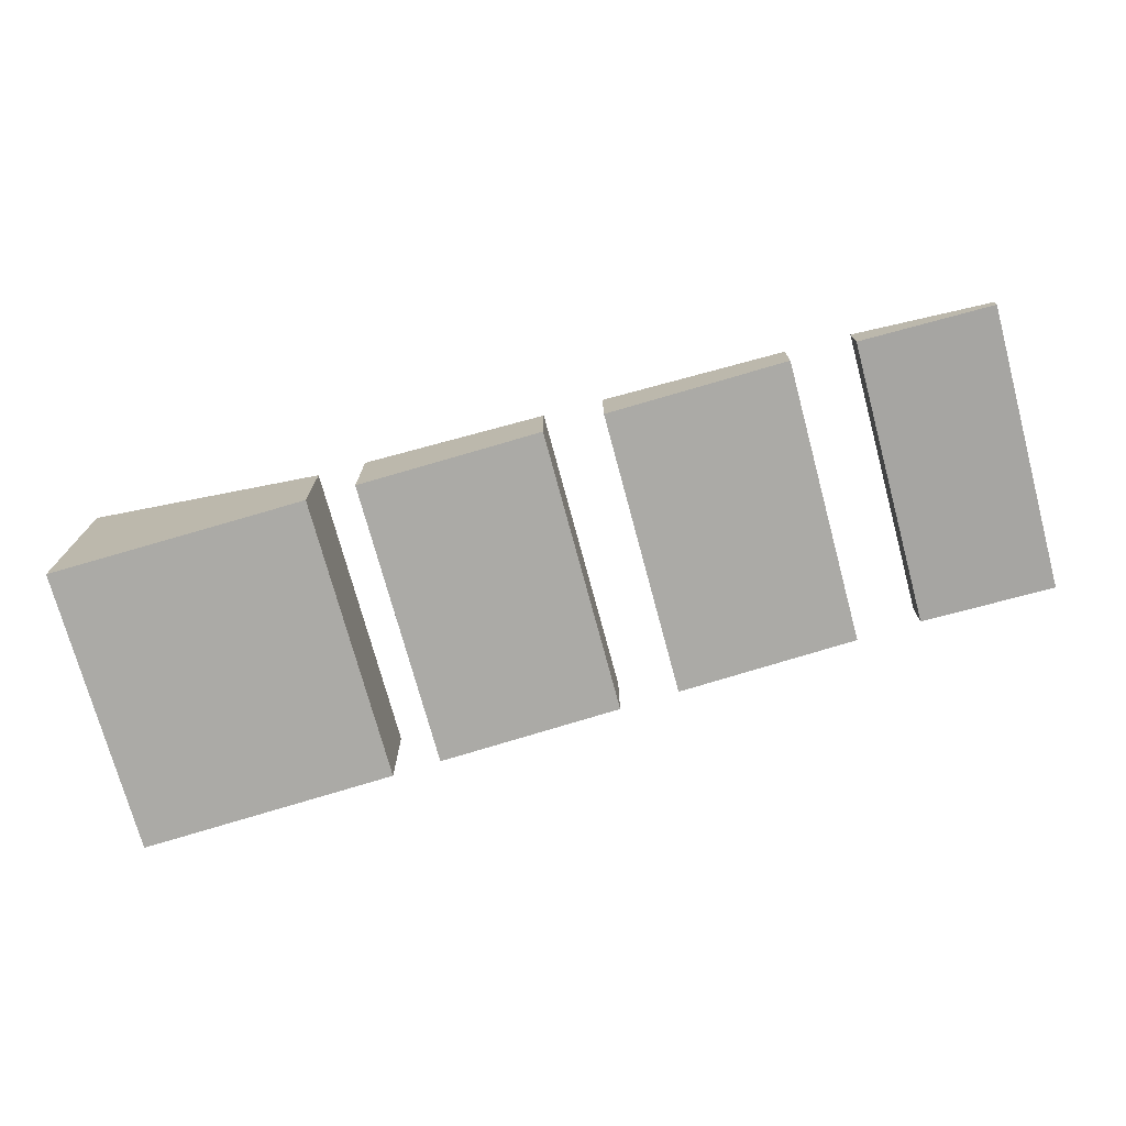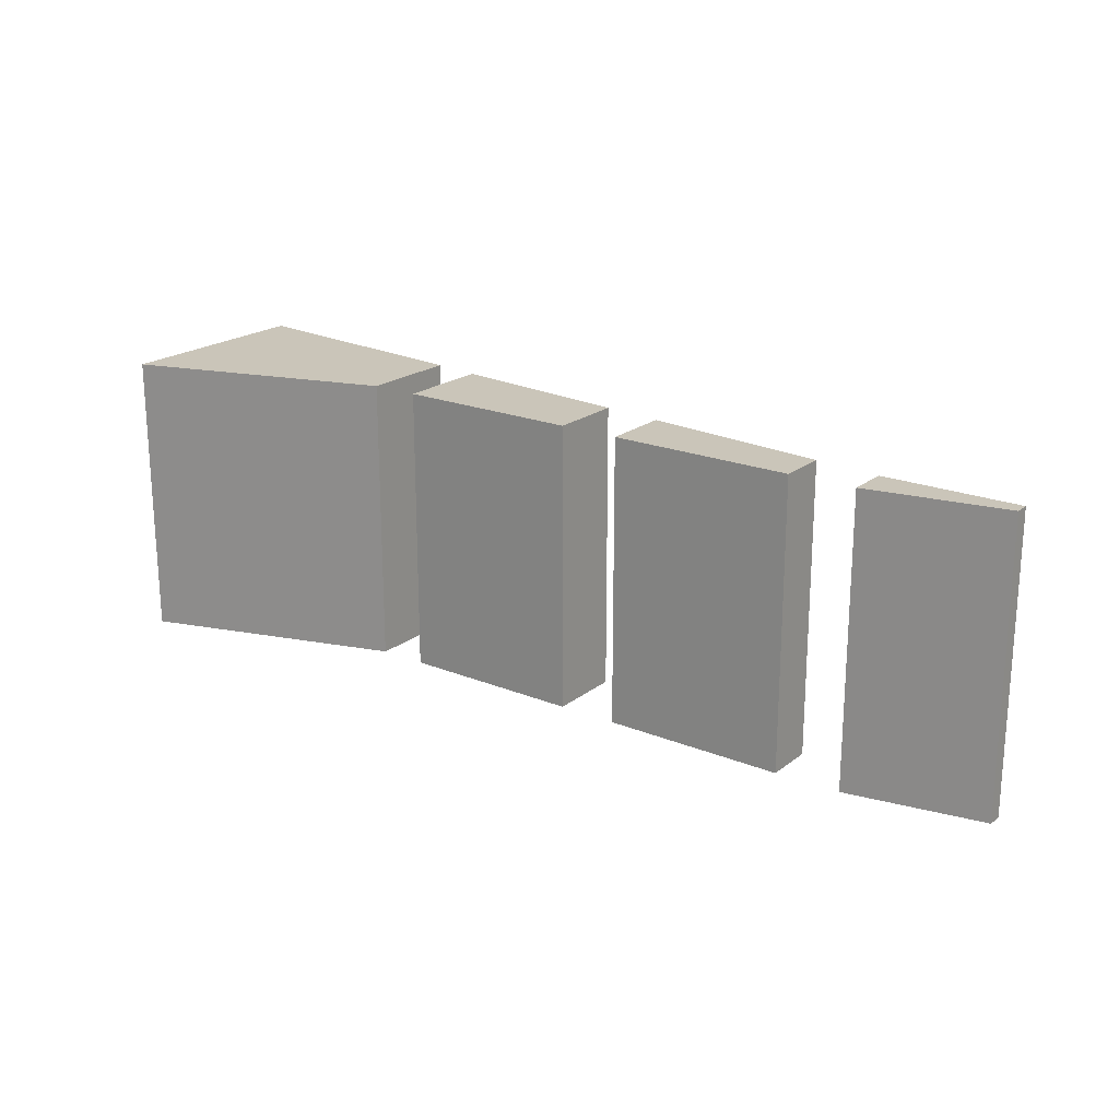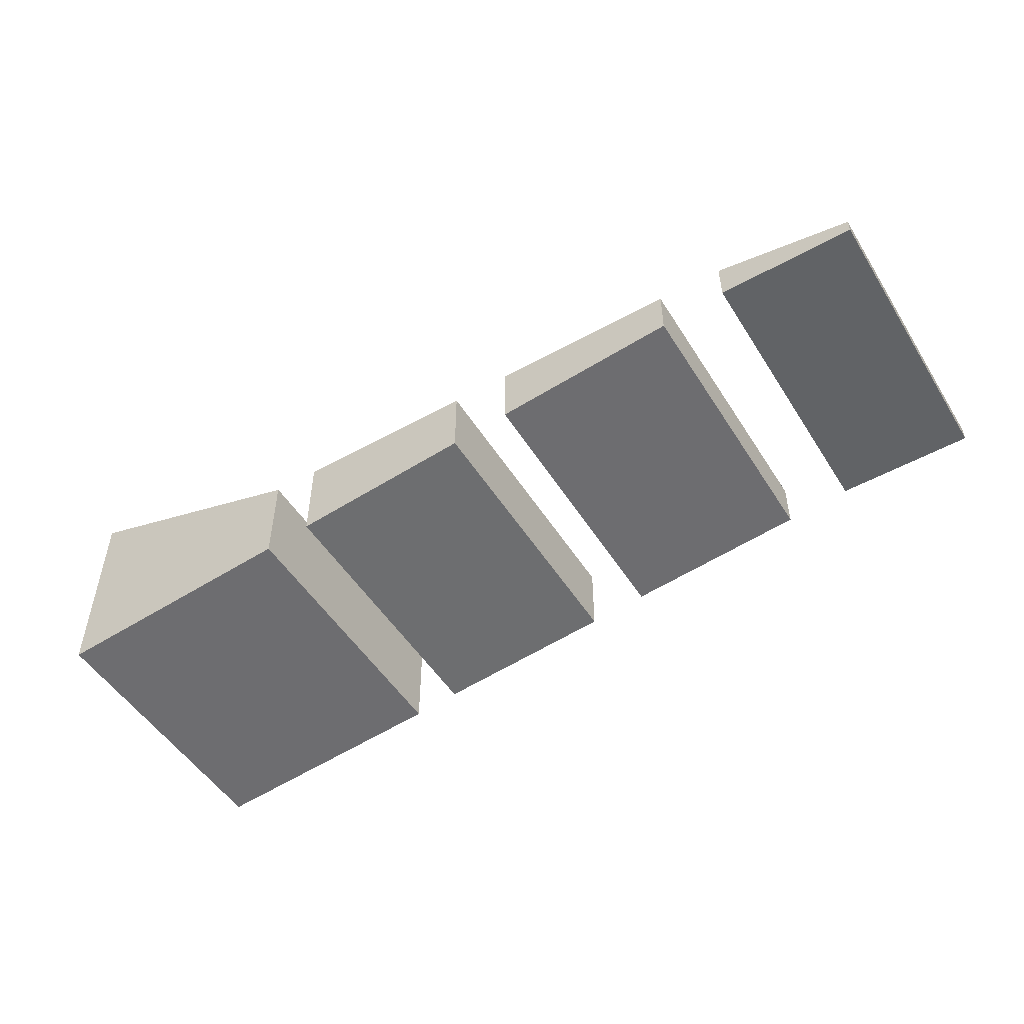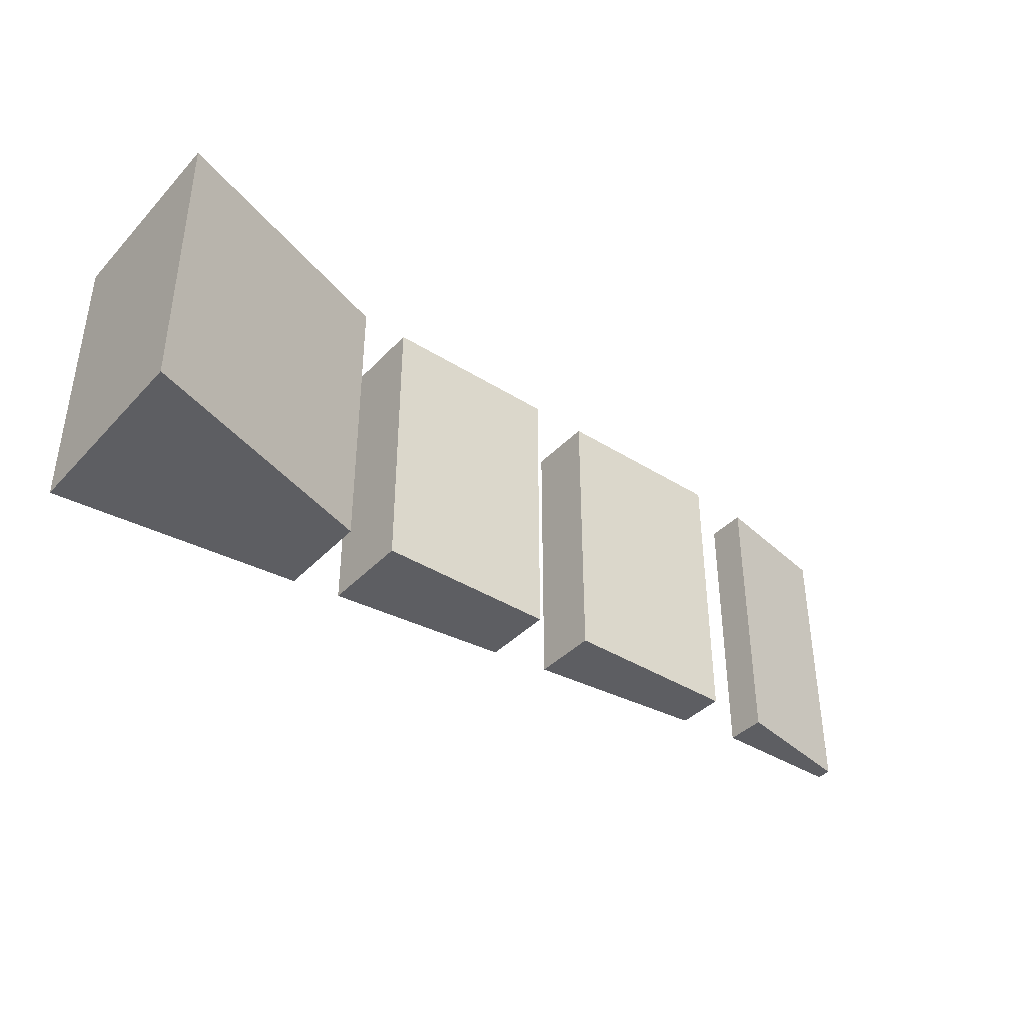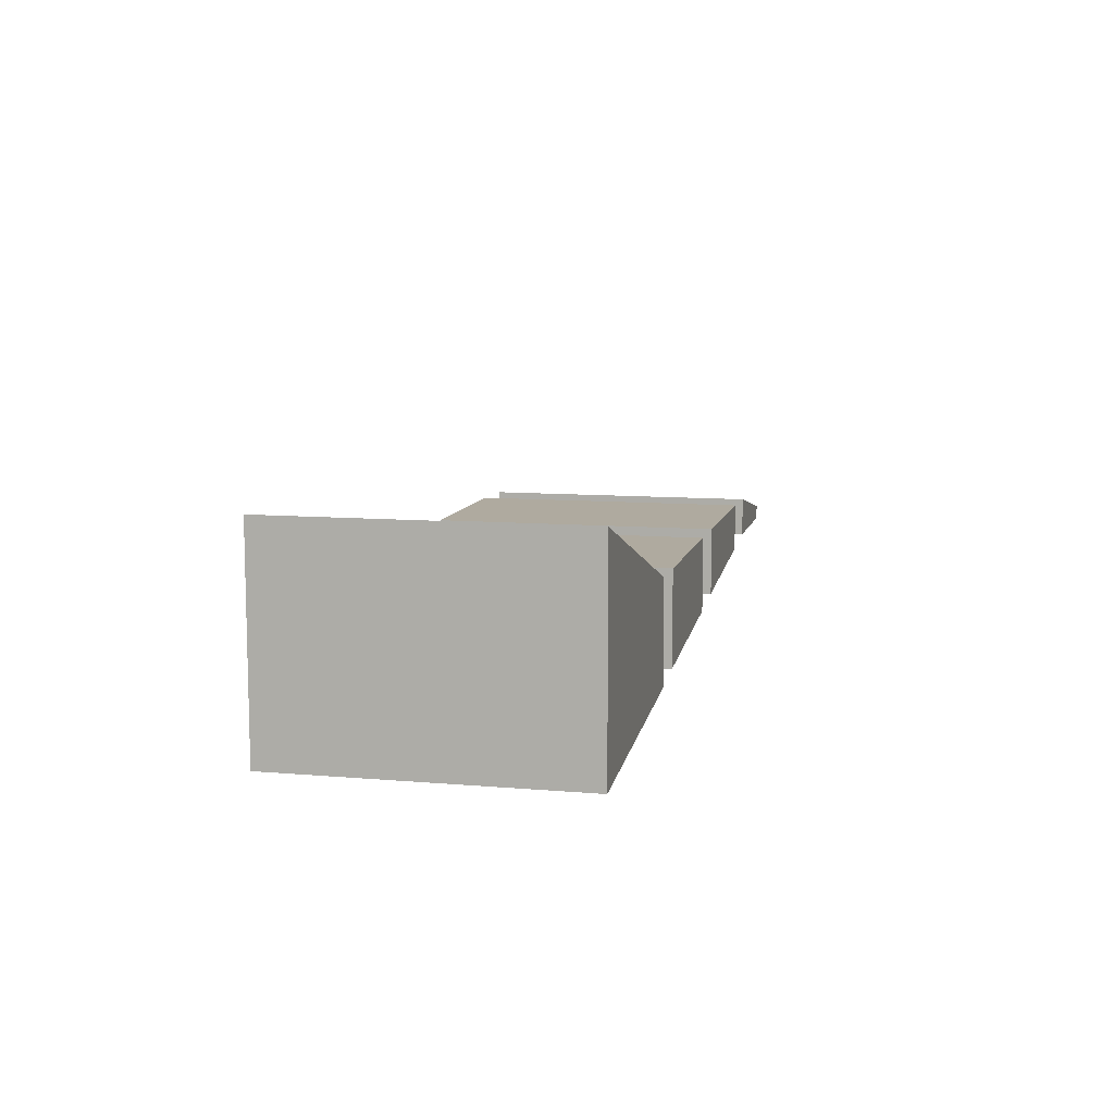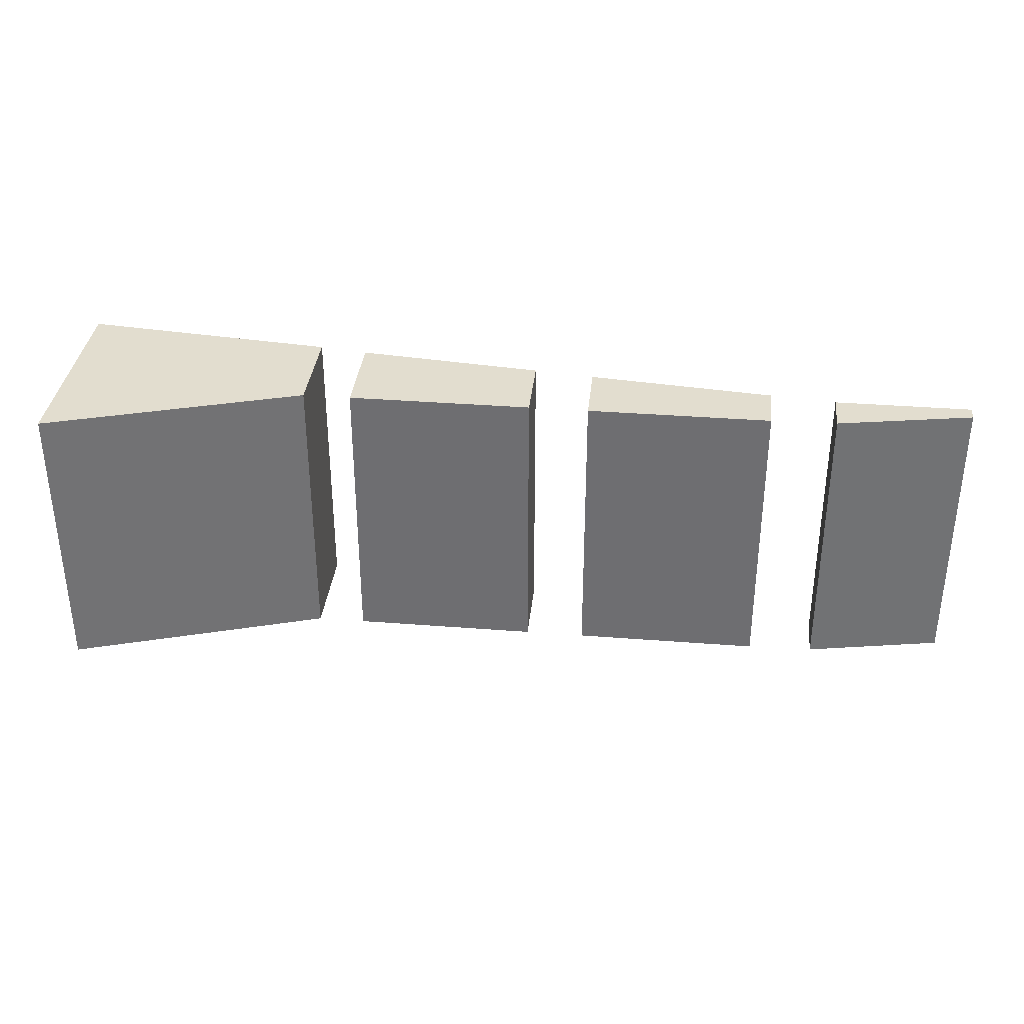
<metadata>
{"format":"obj","ext":"obj","renderer":"f3d","projection":"perspective","resolution":1024,"background":"white","views":[{"elev":-73.8,"azim":-164.9,"up":"+Y"},{"elev":20.7,"azim":-143.6,"up":"+Z"},{"elev":-50.8,"azim":-148.8,"up":"+Y"},{"elev":-39.3,"azim":141.9,"up":"+Z"},{"elev":9.4,"azim":102.8,"up":"+Y"},{"elev":34.8,"azim":-174.0,"up":"+Z"}]}
</metadata>
<code>
g Col_ENV_FLR_Tier3Ramp
v 33.44 -3.56 -8.392e-07
v 33.44 1.37 -8.392e-07
v 45.9 5.417 -8.392e-07
v 45.9 -4.794 -8.392e-07
v 33.44 1.37 -8.392e-07
v 33.44 1.37 -14.32
v 45.9 5.417 -14.32
v 45.9 5.417 -8.392e-07
v 33.44 1.37 -14.32
v 33.44 -3.56 -14.32
v 45.9 -4.794 -14.32
v 45.9 5.417 -14.32
v 33.44 -3.56 -14.32
v 33.44 -3.56 -8.392e-07
v 45.9 -4.794 -8.392e-07
v 45.9 -4.794 -14.32
v 45.9 -4.794 -8.392e-07
v 45.9 5.417 -8.392e-07
v 45.9 5.417 -14.32
v 45.9 -4.794 -14.32
v 33.44 -3.56 -14.32
v 33.44 1.37 -14.32
v 33.44 1.37 -8.392e-07
v 33.44 -3.56 -8.392e-07
v 21.99 -2.302 -8.392e-07
v 21.99 1.37 -8.392e-07
v 31.07 1.37 -8.392e-07
v 31.07 -3.228 -8.392e-07
v 21.99 1.37 -8.392e-07
v 21.99 1.37 -14.32
v 31.07 1.37 -14.32
v 31.07 1.37 -8.392e-07
v 21.99 1.37 -14.32
v 21.99 -2.302 -14.32
v 31.07 -3.228 -14.32
v 31.07 1.37 -14.32
v 21.99 -2.302 -14.32
v 21.99 -2.302 -8.392e-07
v 31.07 -3.228 -8.392e-07
v 31.07 -3.228 -14.32
v 31.07 -3.228 -8.392e-07
v 31.07 1.37 -8.392e-07
v 31.07 1.37 -14.32
v 31.07 -3.228 -14.32
v 21.99 -2.302 -14.32
v 21.99 1.37 -14.32
v 21.99 1.37 -8.392e-07
v 21.99 -2.302 -8.392e-07
v 9.957 -1.064 -8.392e-07
v 9.957 1.37 -8.392e-07
v 19.04 1.37 -8.392e-07
v 19.04 -1.964 -8.392e-07
v 9.957 1.37 -8.392e-07
v 9.957 1.37 -14.32
v 19.04 1.37 -14.32
v 19.04 1.37 -8.392e-07
v 9.957 1.37 -14.32
v 9.957 -1.064 -14.32
v 19.04 -1.964 -14.32
v 19.04 1.37 -14.32
v 9.957 -1.064 -14.32
v 9.957 -1.064 -8.392e-07
v 19.04 -1.964 -8.392e-07
v 19.04 -1.964 -14.32
v 19.04 -1.964 -8.392e-07
v 19.04 1.37 -8.392e-07
v 19.04 1.37 -14.32
v 19.04 -1.964 -14.32
v 9.957 -1.064 -14.32
v 9.957 1.37 -14.32
v 9.957 1.37 -8.392e-07
v 9.957 -1.064 -8.392e-07
v 0 -0.7364 -8.392e-07
v 0 0 -8.392e-07
v 6.728 1.282 -8.392e-07
v 6.728 -0.7364 -8.392e-07
v 0 0 -8.392e-07
v 0 0 -14.32
v 6.728 1.282 -14.32
v 6.728 1.282 -8.392e-07
v 0 0 -14.32
v 0 -0.7364 -14.32
v 6.728 -0.7364 -14.32
v 6.728 1.282 -14.32
v 0 -0.7364 -14.32
v 0 -0.7364 -8.392e-07
v 6.728 -0.7364 -8.392e-07
v 6.728 -0.7364 -14.32
v 6.728 -0.7364 -8.392e-07
v 6.728 1.282 -8.392e-07
v 6.728 1.282 -14.32
v 6.728 -0.7364 -14.32
v 0 -0.7364 -14.32
v 0 0 -14.32
v 0 0 -8.392e-07
v 0 -0.7364 -8.392e-07
g Col_ENV_FLR_Tier3Ramp_0
f 3 2 1
f 4 3 1
f 7 6 5
f 8 7 5
f 11 10 9
f 12 11 9
f 15 14 13
f 16 15 13
f 19 18 17
f 20 19 17
f 23 22 21
f 24 23 21
f 27 26 25
f 28 27 25
f 31 30 29
f 32 31 29
f 35 34 33
f 36 35 33
f 39 38 37
f 40 39 37
f 43 42 41
f 44 43 41
f 47 46 45
f 48 47 45
f 51 50 49
f 52 51 49
f 55 54 53
f 56 55 53
f 59 58 57
f 60 59 57
f 63 62 61
f 64 63 61
f 67 66 65
f 68 67 65
f 71 70 69
f 72 71 69
f 75 74 73
f 76 75 73
f 79 78 77
f 80 79 77
f 83 82 81
f 84 83 81
f 87 86 85
f 88 87 85
f 91 90 89
f 92 91 89
f 95 94 93
f 96 95 93

</code>
